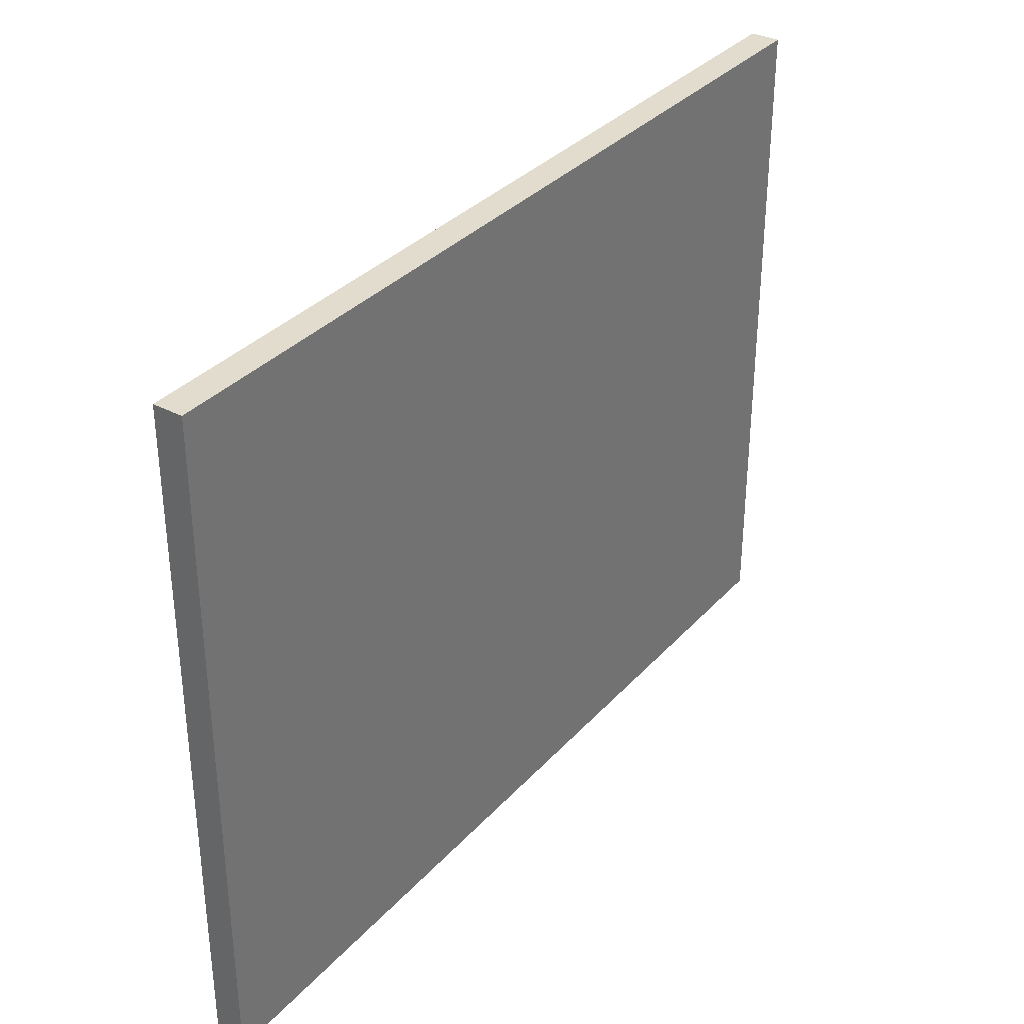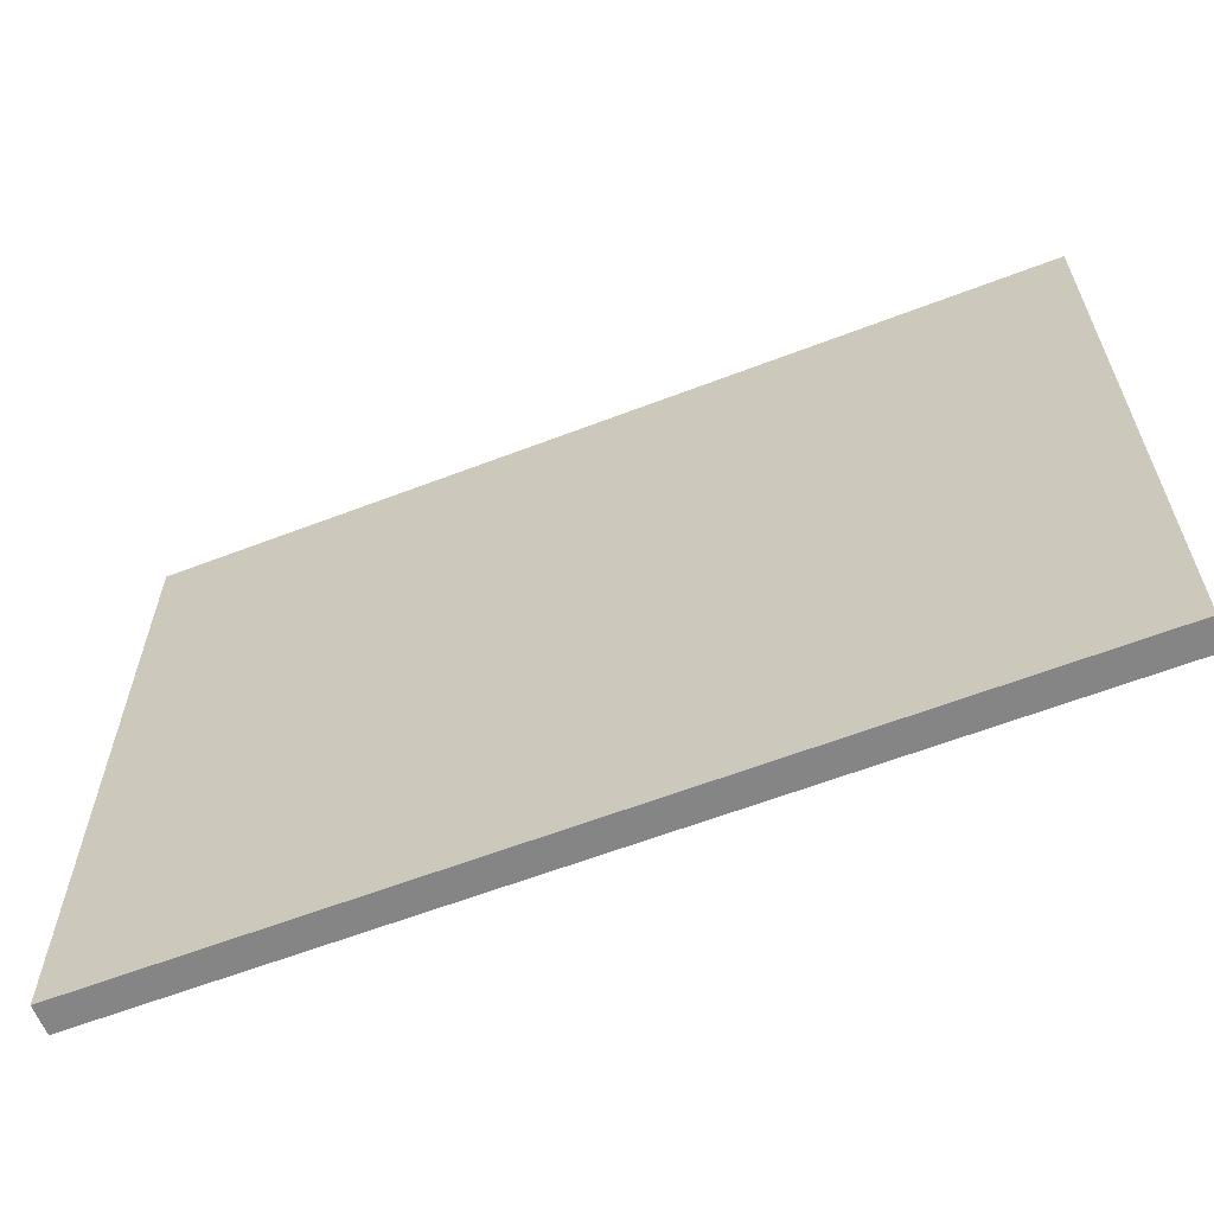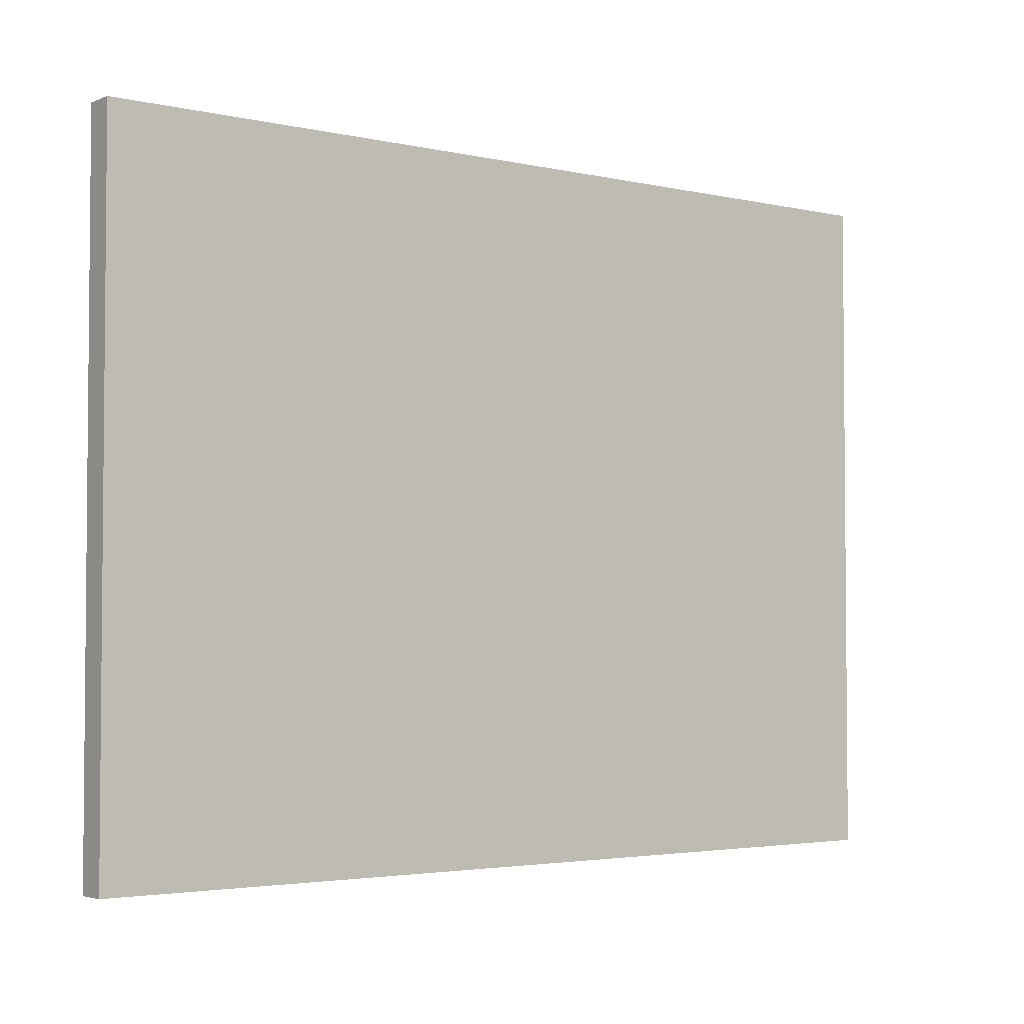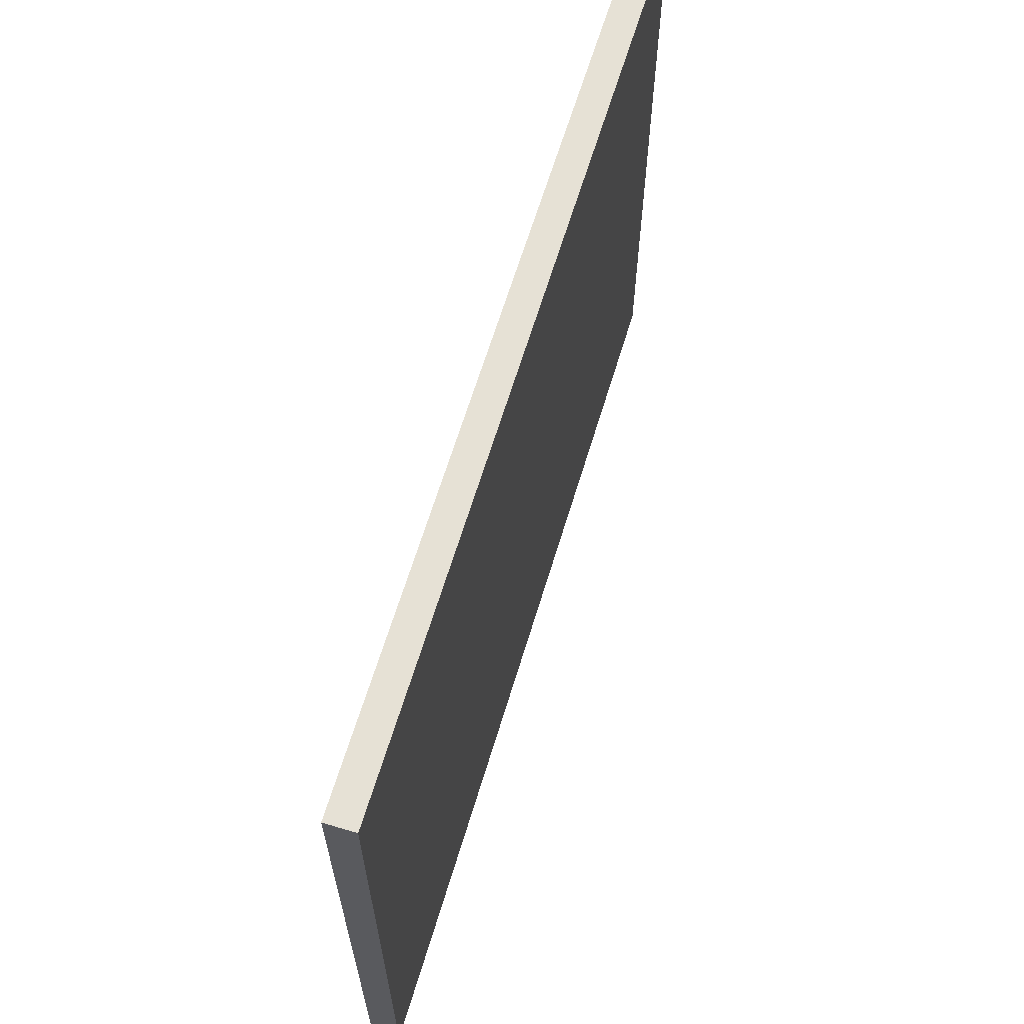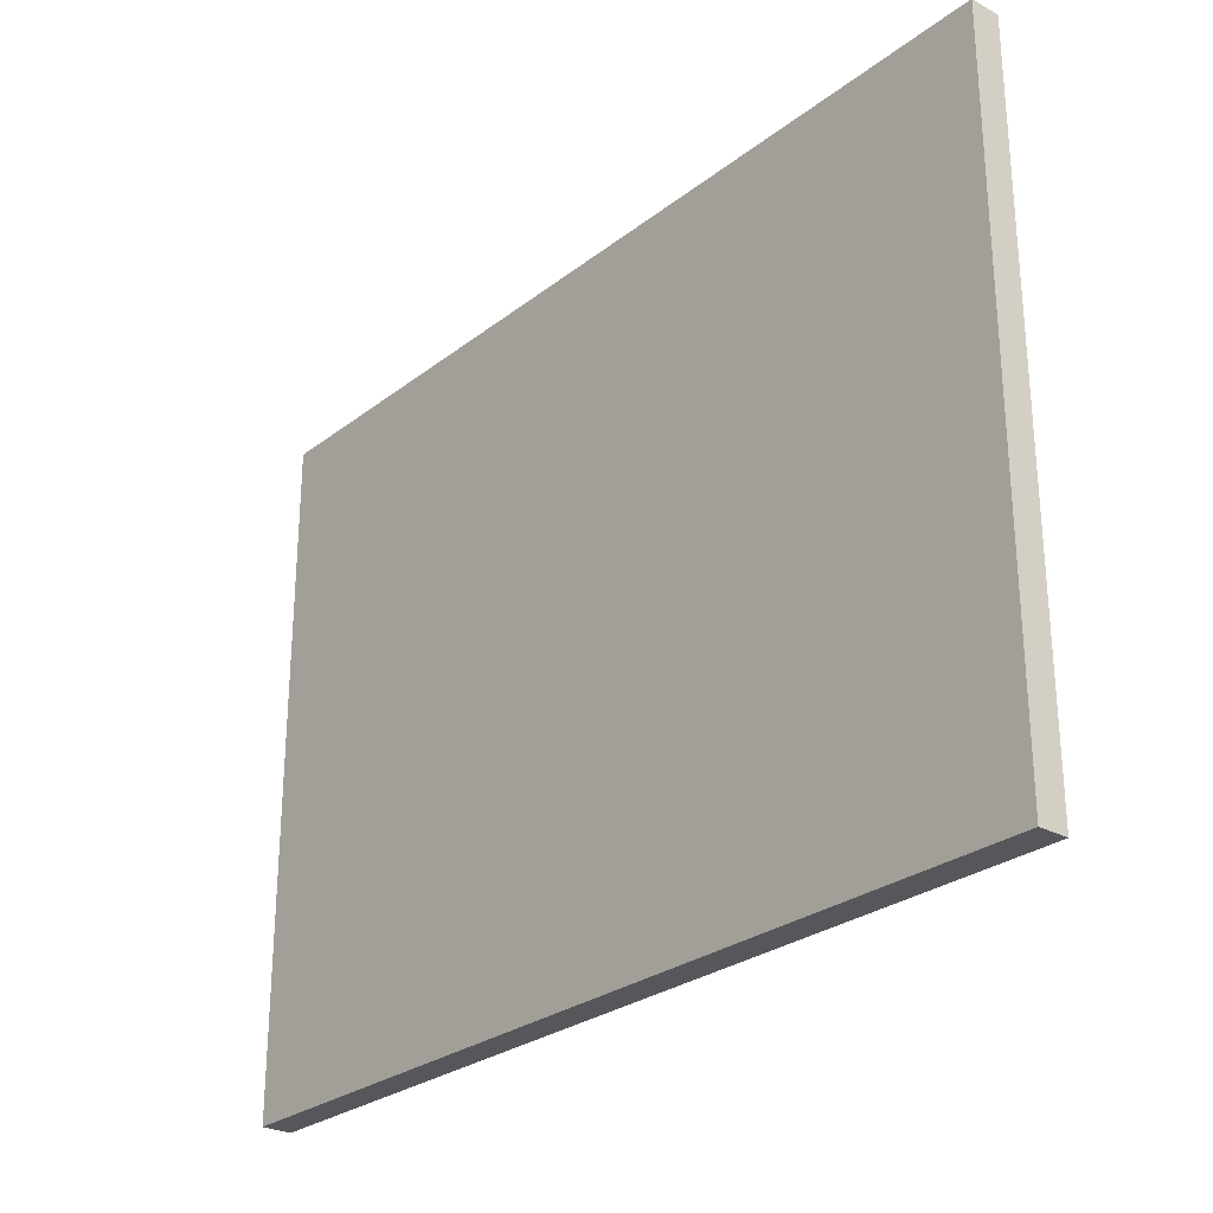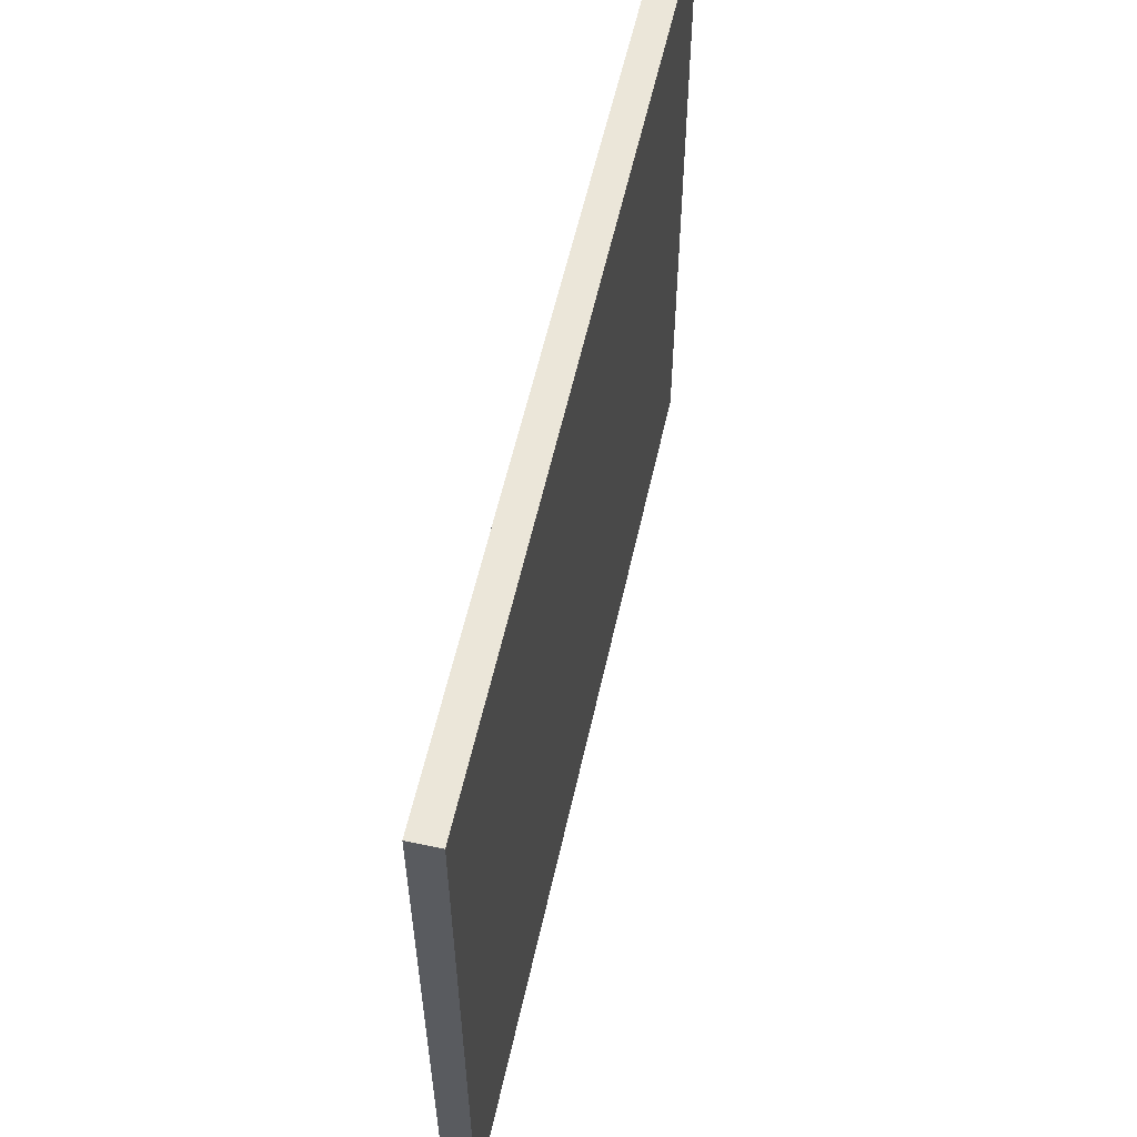
<metadata>
{"format":"obj","ext":"obj","renderer":"f3d","projection":"perspective","resolution":1024,"background":"white","views":[{"elev":34.1,"azim":125.3,"up":"+Z"},{"elev":-61.8,"azim":21.3,"up":"+Z"},{"elev":-3.2,"azim":-37.8,"up":"+Z"},{"elev":64.1,"azim":106.8,"up":"+Z"},{"elev":-27.2,"azim":-130.2,"up":"+Z"},{"elev":57.2,"azim":102.4,"up":"+Z"}]}
</metadata>
<code>
v 0 0.2 0
v 0 0.2 4.624
v 6.1 0.2 4.63
v 6.1 0.2 0
v 6.1 0 4.63
v 6.1 0 0
v 6.1 0.2 0
v 6.1 0.2 4.63
v 0 0 4.624
v 0 0 0
v 6.1 0 0
v 6.1 0 4.63
v 6.1 0 0
v 0 0 0
v 0 0.2 0
v 6.1 0.2 0
v 0 0 0
v 0 0 4.624
v 0 0.2 4.624
v 0 0.2 0
v 0 0 4.624
v 6.1 0 4.63
v 6.1 0.2 4.63
v 0 0.2 4.624
f 1 2 4
f 4 2 3
f 5 6 8
f 8 6 7
f 10 11 9
f 9 11 12
f 13 14 16
f 16 14 15
f 17 18 20
f 20 18 19
f 21 22 24
f 24 22 23

</code>
